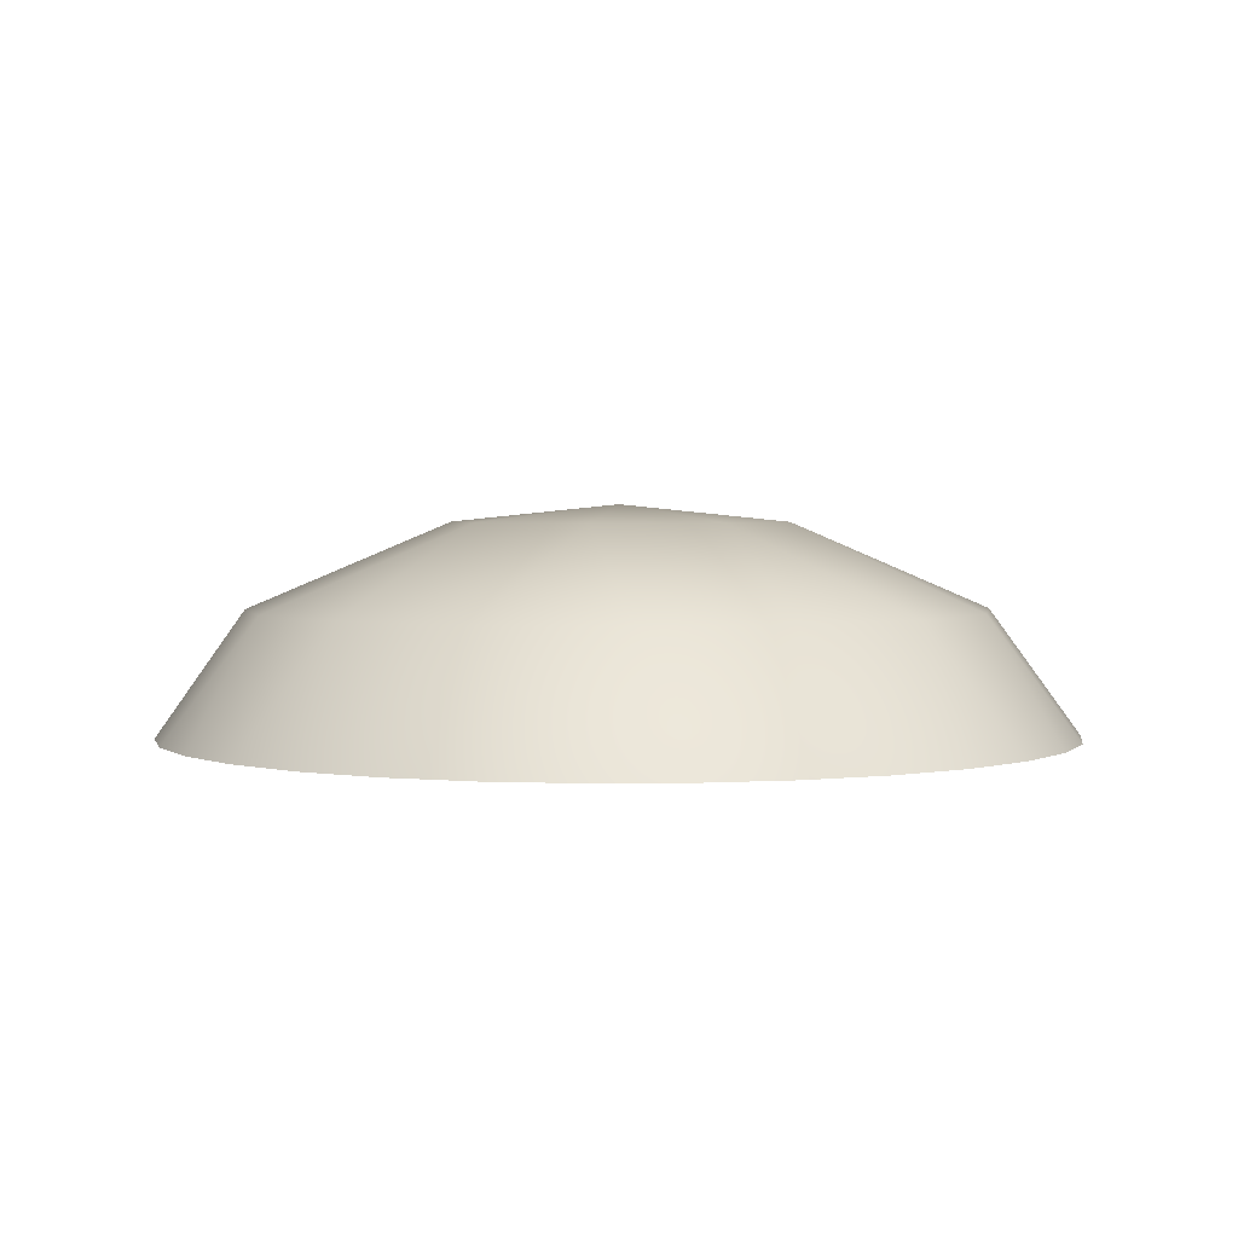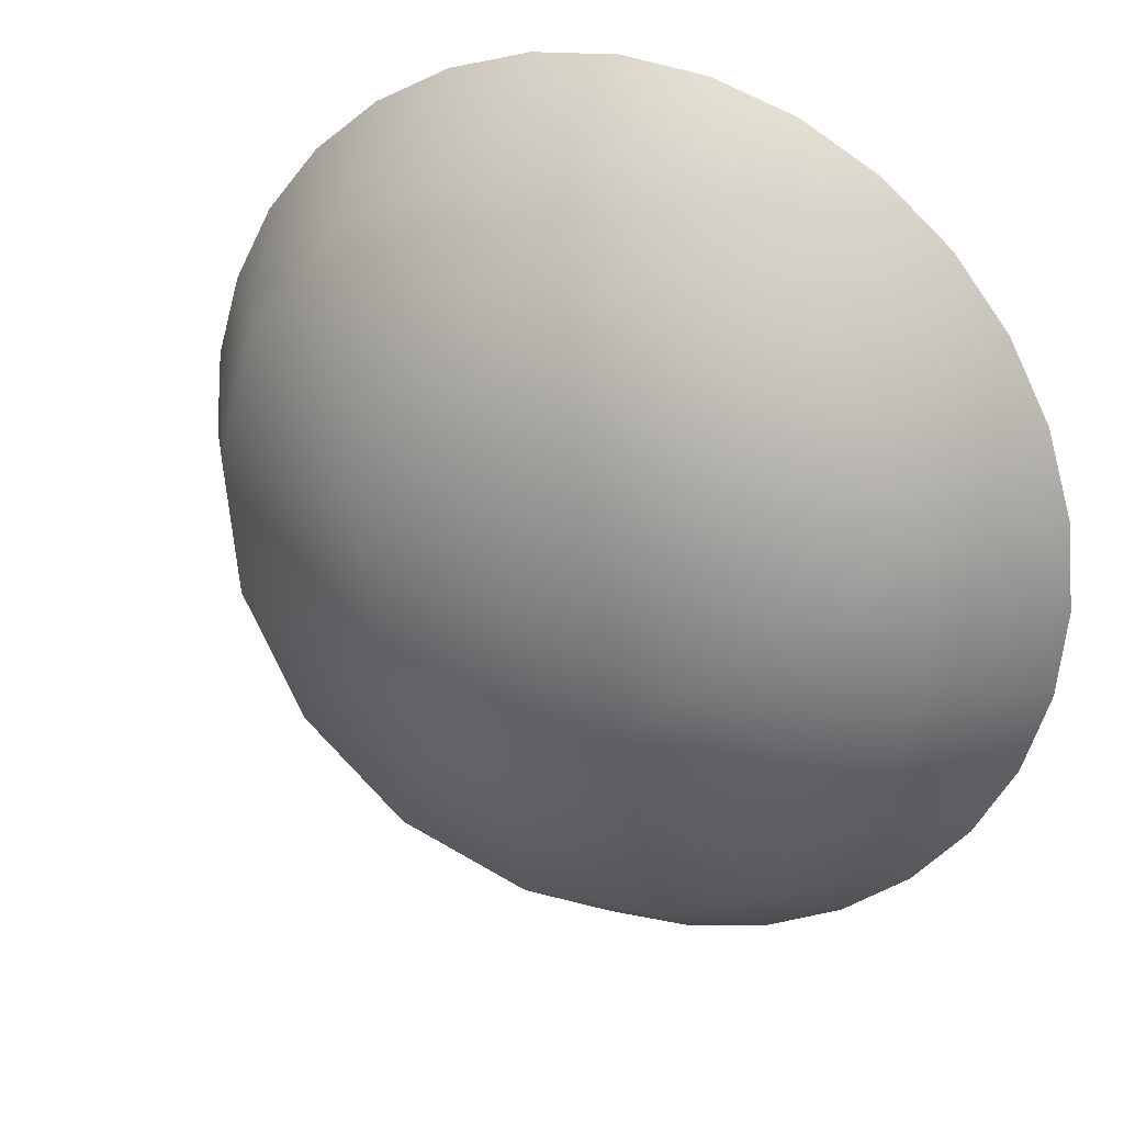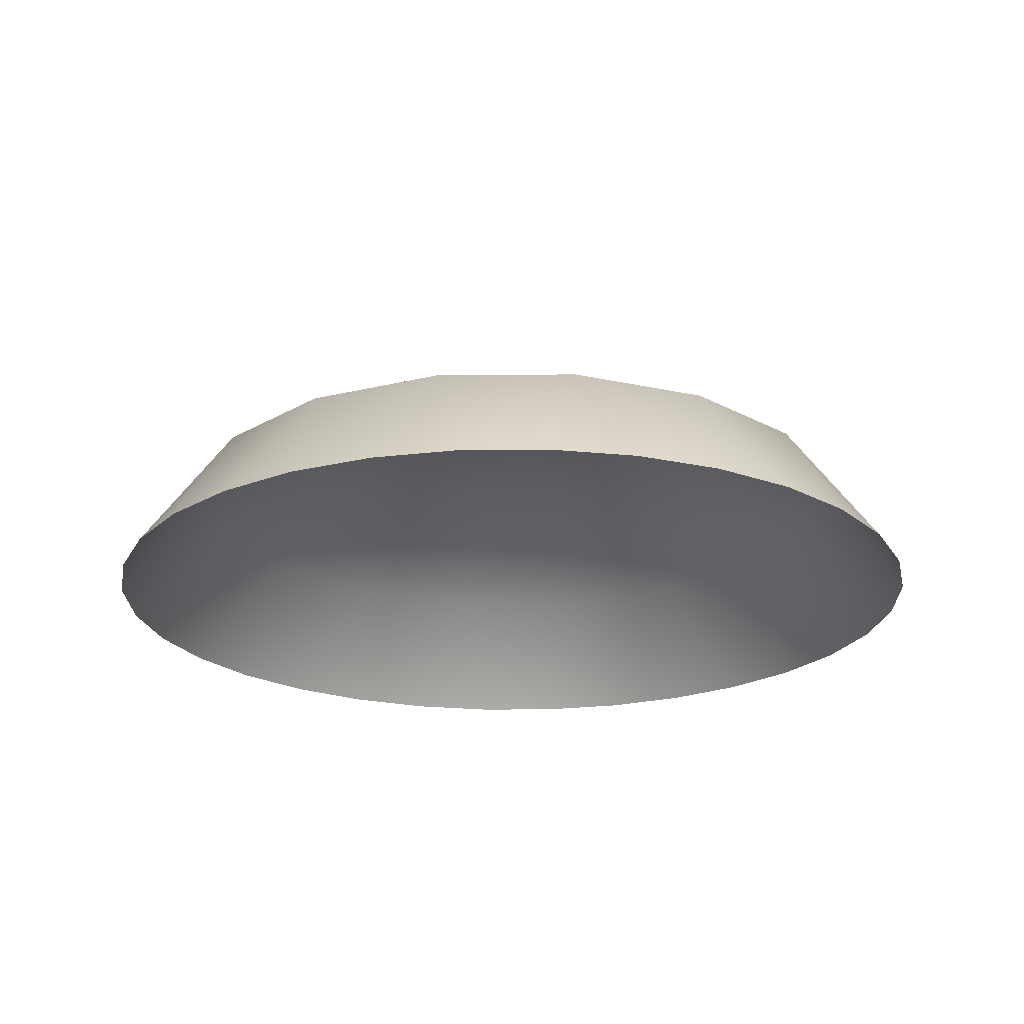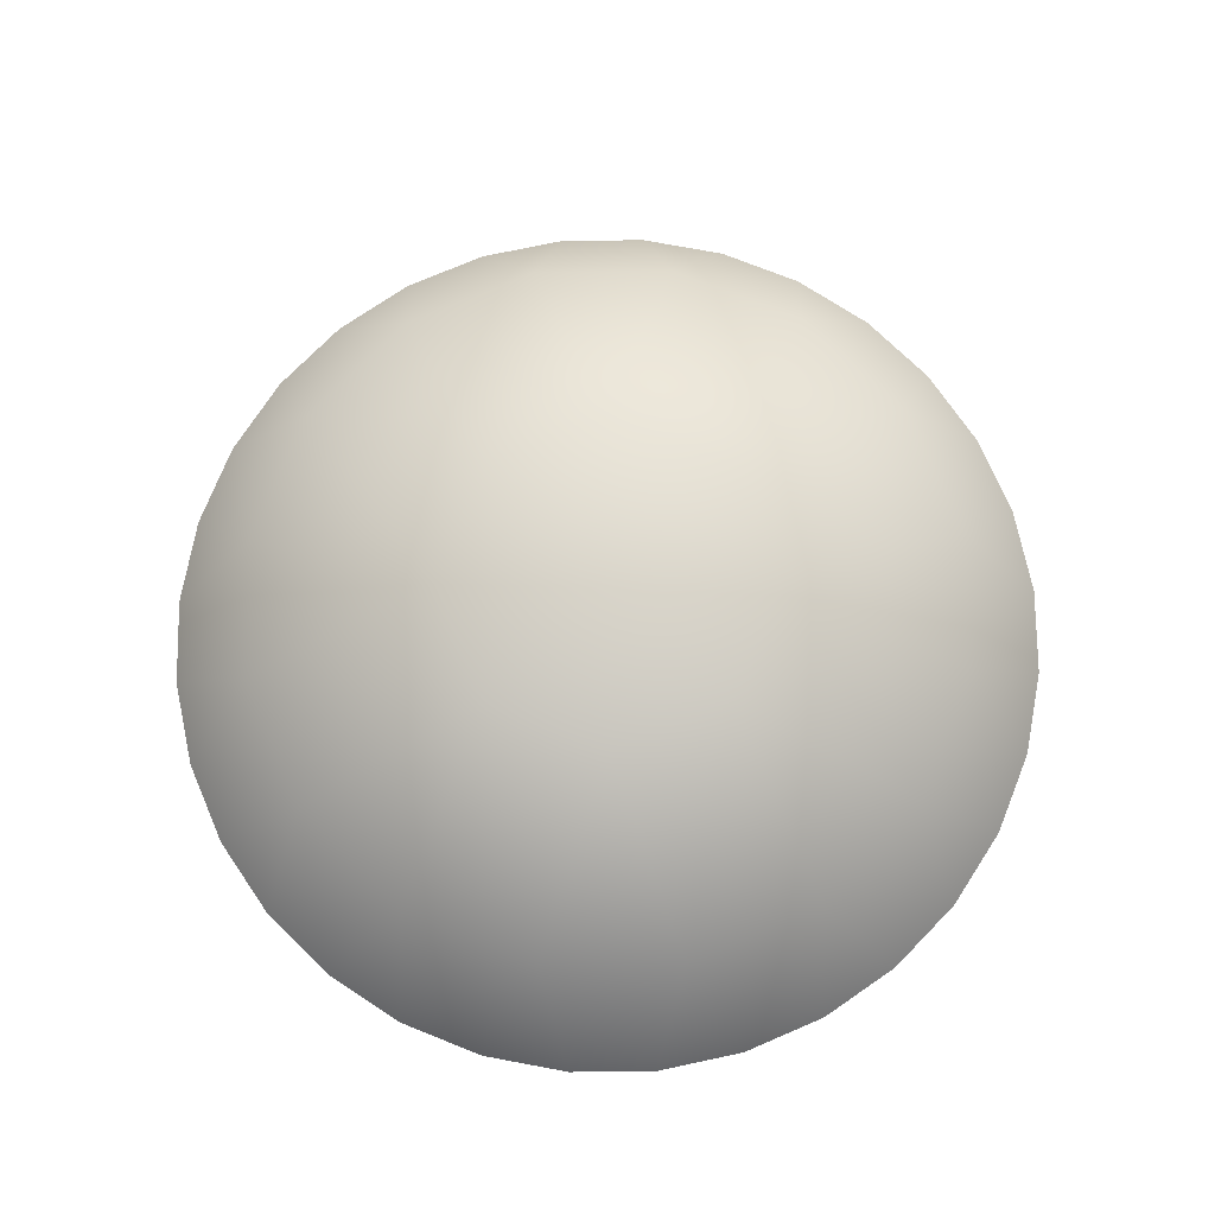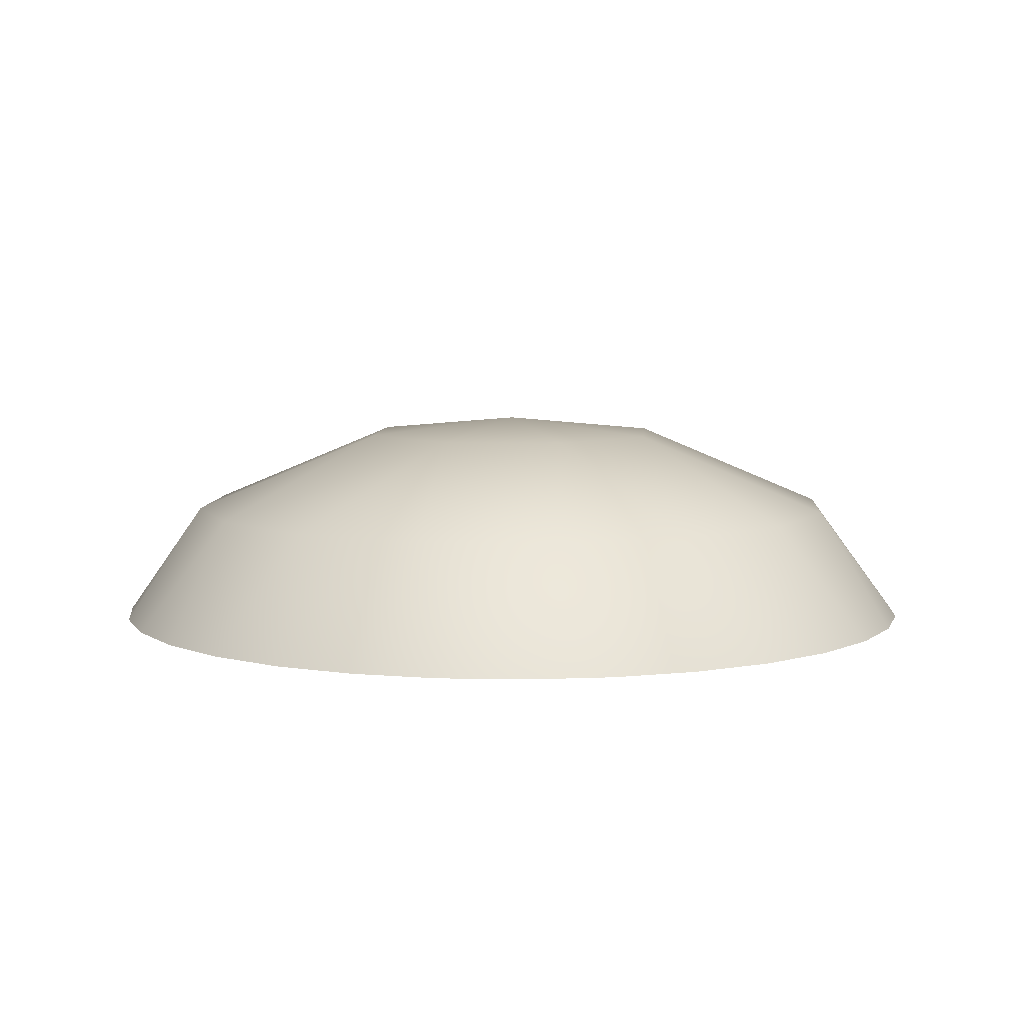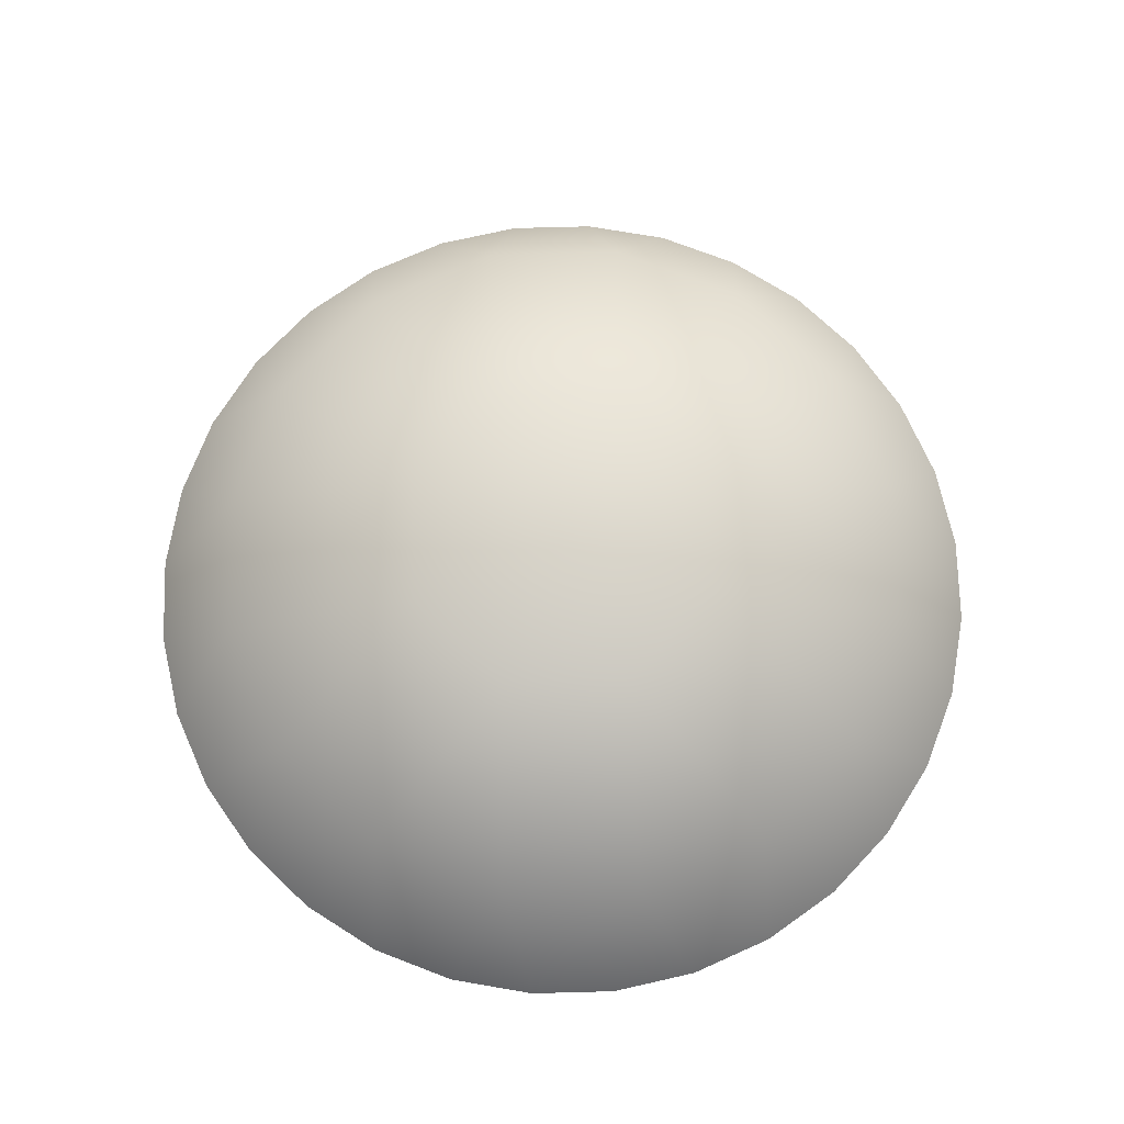
<metadata>
{"format":"obj","ext":"obj","renderer":"f3d","projection":"perspective","resolution":1024,"background":"white","views":[{"elev":2.6,"azim":-97.8,"up":"+Z"},{"elev":26.2,"azim":26.6,"up":"+Y"},{"elev":-21.6,"azim":141.6,"up":"+Z"},{"elev":74.3,"azim":-62.6,"up":"+Z"},{"elev":6.7,"azim":-35.5,"up":"+Z"},{"elev":73.2,"azim":-175.9,"up":"+Z"}]}
</metadata>
<code>
g mesh_moon
v 0.8974 0.3717 1.46e-05
v 0.9527 0.1895 1.46e-05
v 0.7544 0.2288 0.2646
v 0.9713 1.46e-05 1.46e-05
v 0.6094 0.5001 0.2646
v 0.8077 0.5396 1.46e-05
v 0.6869 0.6869 1.46e-05
v 0.5396 0.8077 1.46e-05
v 0.3716 0.6952 0.2646
v 0.3717 0.8974 1.46e-05
v 0.1895 0.9527 1.46e-05
v 0.7845 -0.07727 0.2646
v 0.9527 -0.1895 1.46e-05
v 0.32 0.171 0.4487
v 0.07727 0.7845 0.2646
v 1.508e-05 0.9713 1.46e-05
v 0.6952 -0.3716 0.2646
v 0.8974 -0.3717 1.46e-05
v 0.8077 -0.5396 1.46e-05
v 0.5001 -0.6094 0.2646
v 0.6869 -0.6869 1.46e-05
v 0.5396 -0.8077 1.46e-05
v 0.3717 -0.8974 1.46e-05
v 0.3472 -0.1053 0.4487
v -1.46e-05 1.46e-05 0.4857
v 0.2288 -0.7544 0.2646
v 0.1895 -0.9527 1.46e-05
v -1.46e-05 -0.9713 1.46e-05
v 0.171 -0.32 0.4487
v -0.07727 -0.7845 0.2646
v -0.1895 -0.9527 1.46e-05
v -0.1053 -0.3472 0.4487
v -0.3716 -0.6952 0.2646
v -0.6094 -0.5001 0.2646
v -0.3717 -0.8974 1.46e-05
v -0.5396 -0.8077 1.46e-05
v -0.6869 -0.6869 1.46e-05
v -0.8077 -0.5396 1.46e-05
v -0.8974 -0.3717 1.46e-05
v -0.32 -0.171 0.4487
v -0.7544 -0.2288 0.2646
v -0.9527 -0.1895 1.46e-05
v -0.9713 1.46e-05 1.46e-05
v -0.7845 0.07727 0.2646
v -0.9527 0.1895 1.46e-05
v -0.3472 0.1053 0.4487
v -0.6952 0.3716 0.2646
v -0.5001 0.6094 0.2646
v -0.8974 0.3717 1.46e-05
v -0.8077 0.5396 1.46e-05
v -0.6869 0.6869 1.46e-05
v -0.5396 0.8077 1.46e-05
v -0.3717 0.8974 1.46e-05
v -0.171 0.32 0.4487
v -0.2288 0.7544 0.2646
v -0.1895 0.9527 1.46e-05
v 0.1053 0.3472 0.4487
g mesh_moon_0
f 3 2 1
f 4 2 3
f 5 3 1
f 1 6 5
f 5 6 7
f 5 7 8
f 5 8 9
f 9 8 10
f 9 10 11
f 3 12 4
f 12 13 4
f 14 3 5
f 14 5 9
f 11 15 9
f 15 11 16
f 13 12 17
f 17 18 13
f 17 19 18
f 20 19 17
f 20 21 19
f 20 22 21
f 23 22 20
f 24 12 3
f 24 17 12
f 3 14 24
f 20 17 24
f 25 24 14
f 20 26 23
f 26 27 23
f 28 27 26
f 24 29 20
f 29 26 20
f 25 29 24
f 26 30 28
f 30 26 29
f 30 31 28
f 29 32 30
f 25 32 29
f 31 30 33
f 32 33 30
f 34 33 32
f 33 35 31
f 33 36 35
f 34 36 33
f 34 37 36
f 34 38 37
f 39 38 34
f 32 40 34
f 25 40 32
f 34 41 39
f 40 41 34
f 41 42 39
f 43 42 41
f 41 44 43
f 44 41 40
f 44 45 43
f 40 46 44
f 25 46 40
f 45 44 47
f 46 47 44
f 48 47 46
f 47 49 45
f 47 50 49
f 48 50 47
f 48 51 50
f 48 52 51
f 53 52 48
f 25 54 46
f 46 54 48
f 48 55 53
f 54 55 48
f 55 56 53
f 16 56 55
f 55 15 16
f 15 55 54
f 25 57 54
f 54 57 15
f 25 14 57
f 57 9 15
f 9 57 14

</code>
